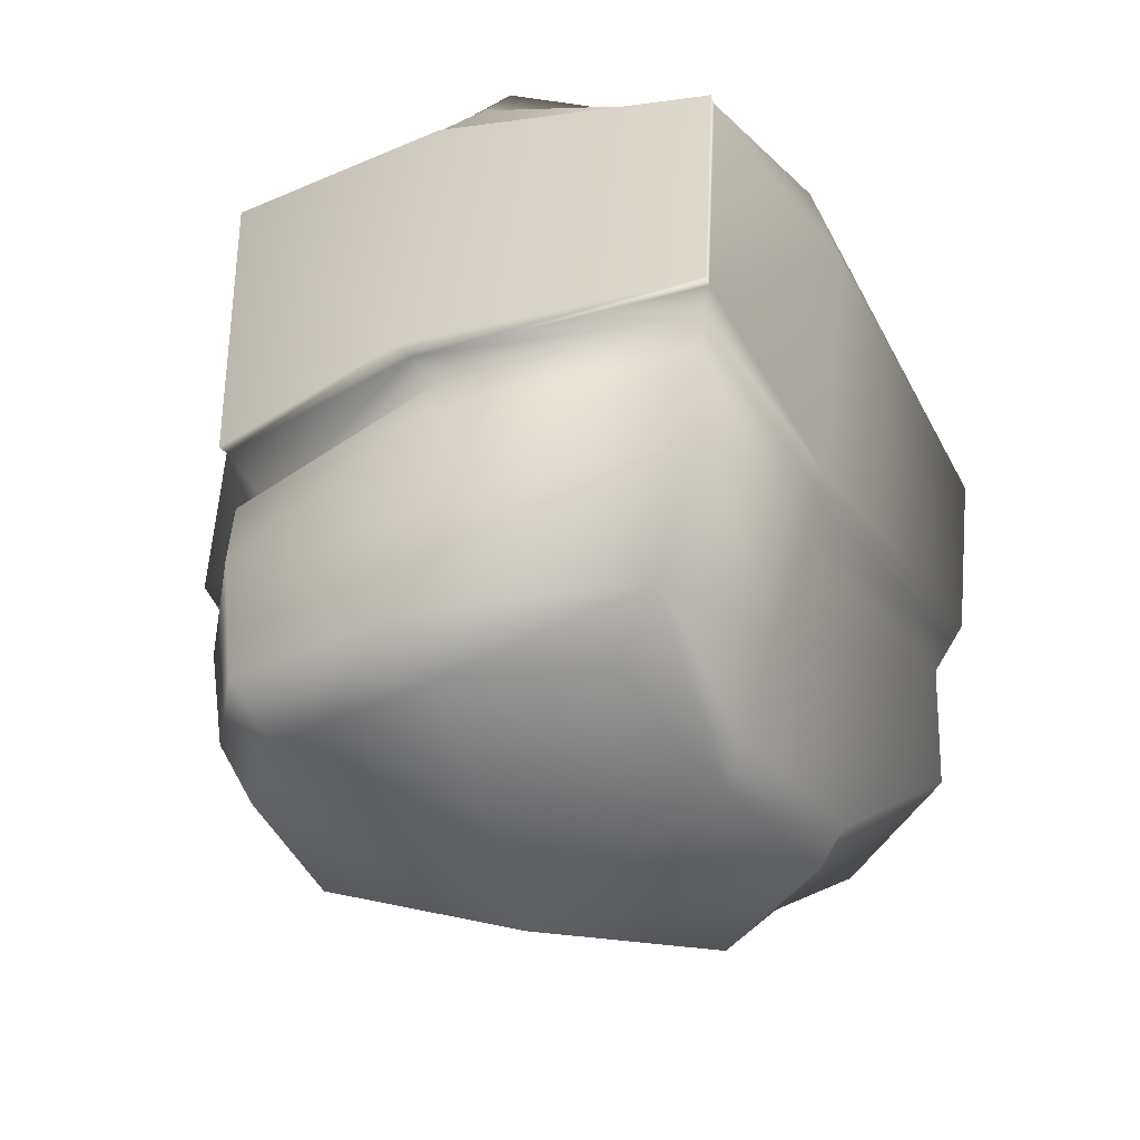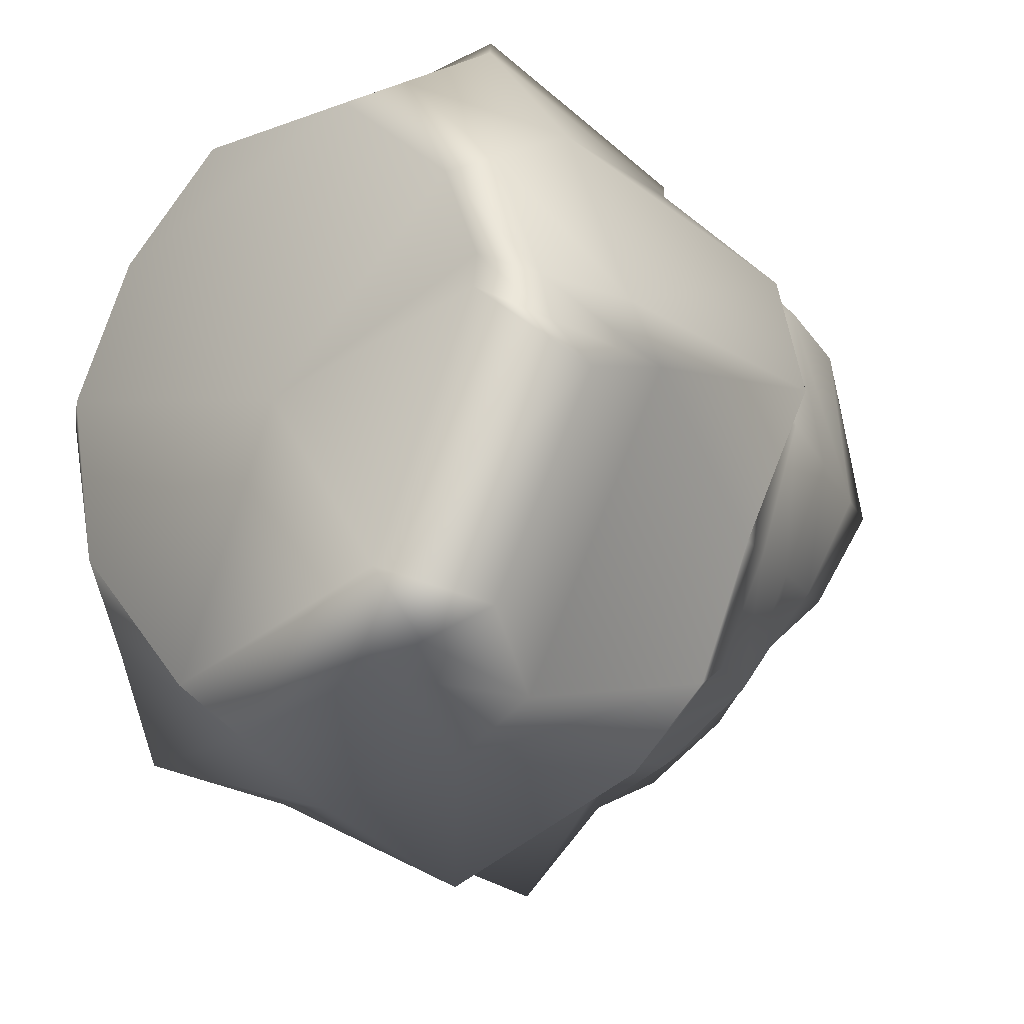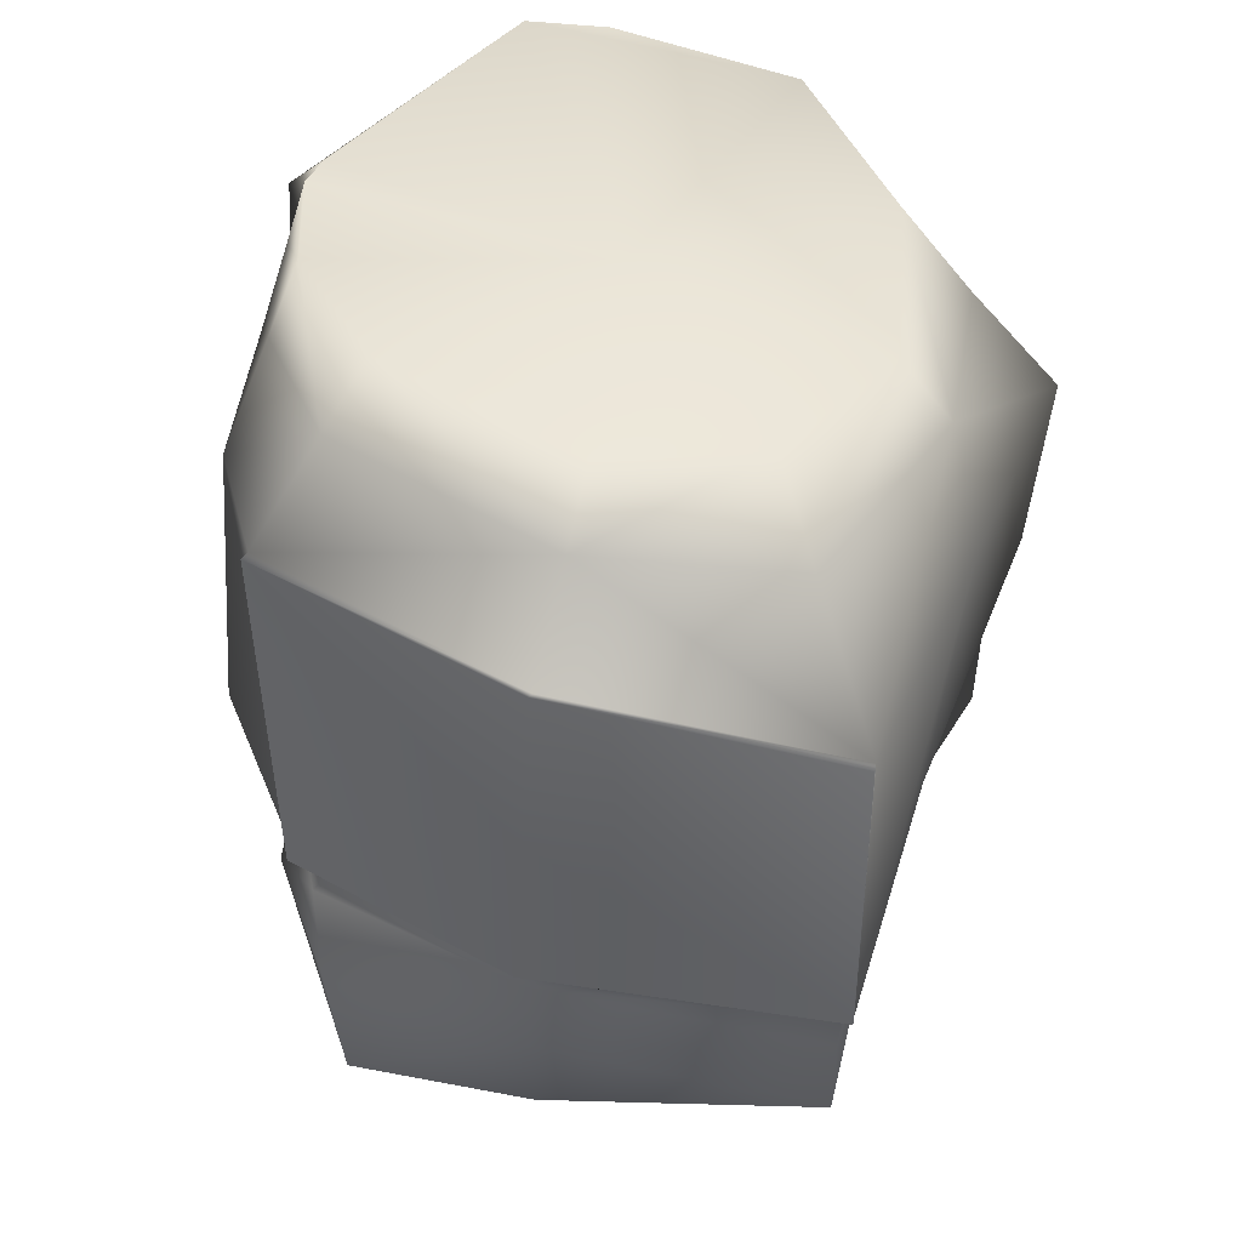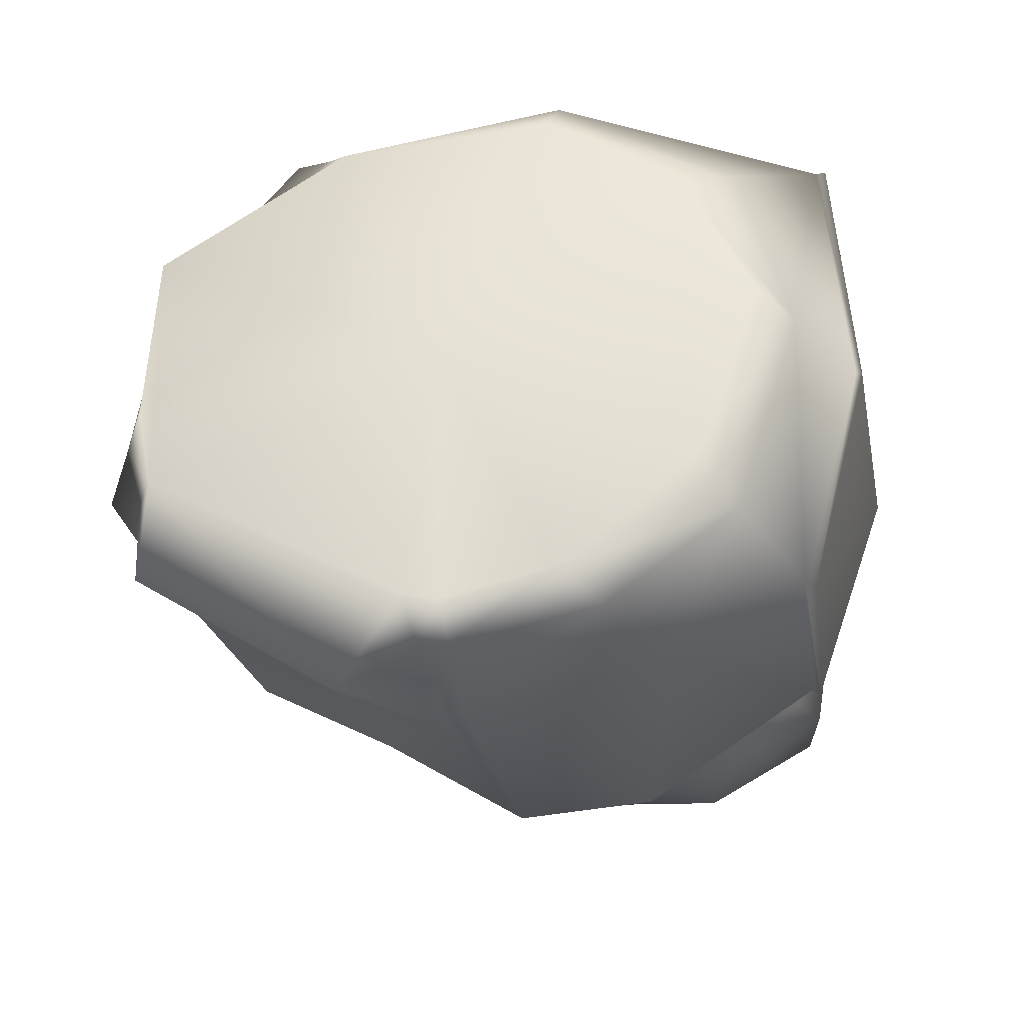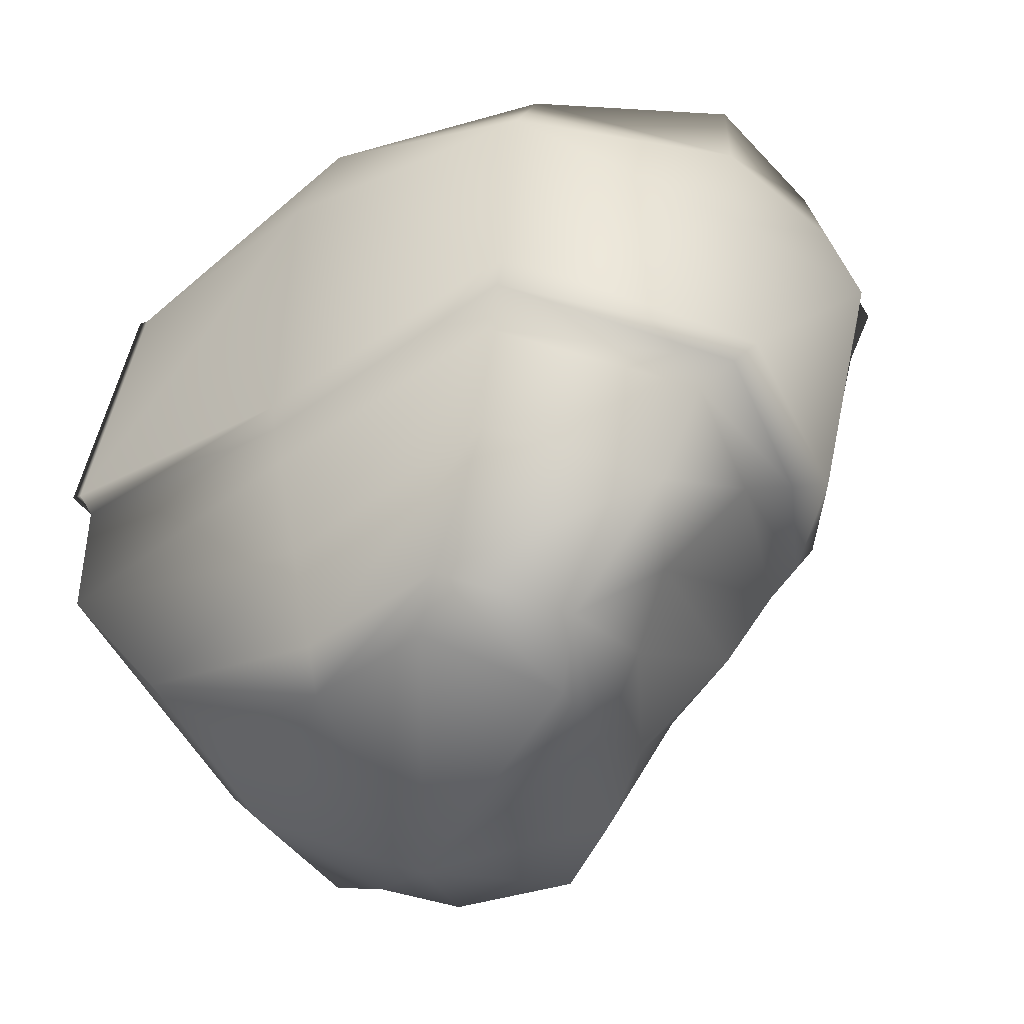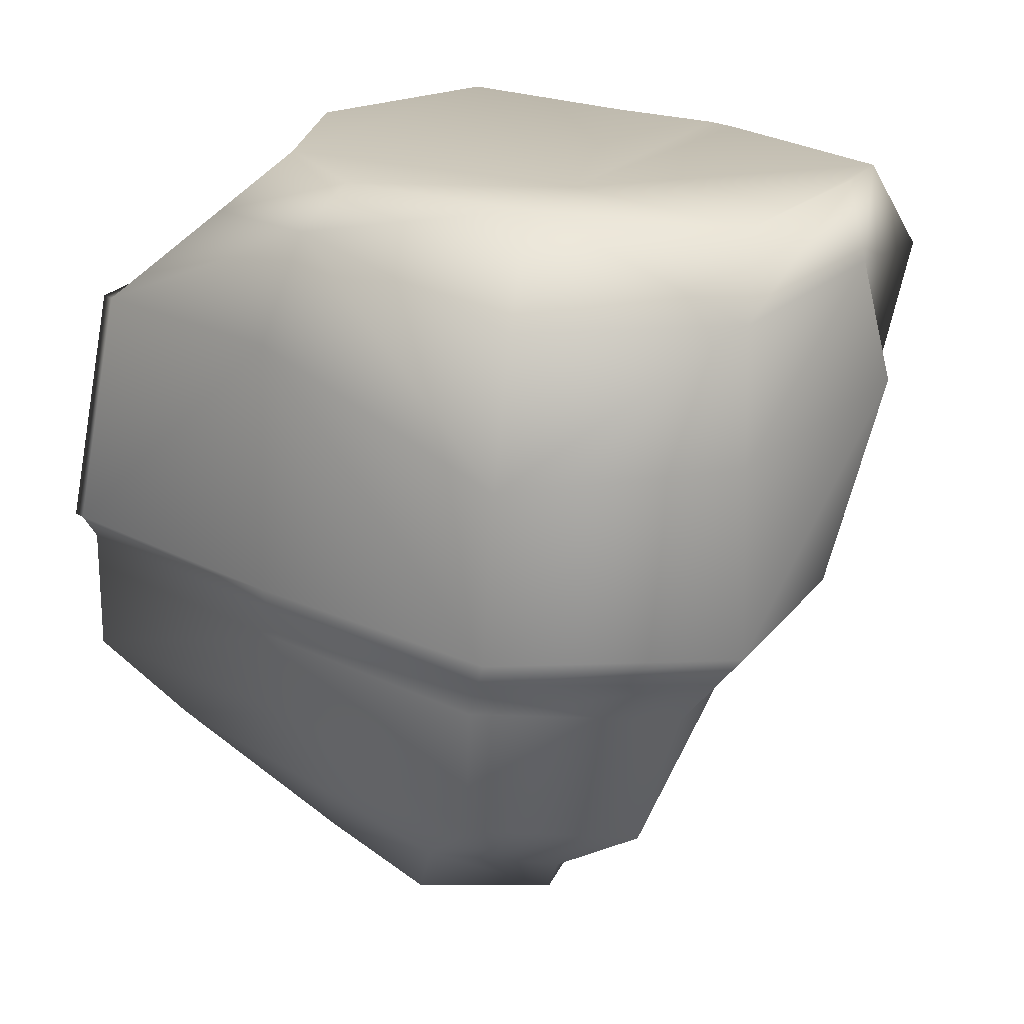
<metadata>
{"format":"obj","ext":"obj","renderer":"f3d","projection":"perspective","resolution":1024,"background":"white","views":[{"elev":-32.2,"azim":23.7,"up":"+Y"},{"elev":-33.8,"azim":-140.5,"up":"+Z"},{"elev":47.1,"azim":14.6,"up":"+Y"},{"elev":63.2,"azim":-88.9,"up":"+Y"},{"elev":-42.1,"azim":124.5,"up":"+Y"},{"elev":18.0,"azim":127.4,"up":"+Y"}]}
</metadata>
<code>
g default
v -23.44 62.11 24.12
v -35.48 41.15 43.11
v 6.183 36.46 53.6
v 8.702 60.08 34.17
v 30.57 57.06 22.7
v 50.43 30.73 49.13
v 56.49 29.69 7.017
v 42.17 55.59 0.2282
v 36.32 54.05 -32.86
v 60.96 14.82 -45.17
v 21.07 13.05 -65.83
v 15.78 51.26 -62.07
v -13.64 21.78 -72.25
v -14.02 54.75 -62.86
v -26.79 55.45 -60.22
v -24.16 17.65 -63.82
v -51.57 18.99 -16.27
v -45.09 55.93 -19.95
v -53.79 29.28 -10.64
v -45.99 56.22 -14.53
v -47.29 36.06 21.58
v -40.79 57.58 3.205
v 0.5103 50.63 -16.08
v 22.11 -19.49 -67.13
v -16.78 -18.09 -59.4
v -31.18 -17.73 -48.16
v -41.41 -17.72 -25.28
v -54.67 -17.48 -1.321
v -51.87 -15.38 21.42
v -31.38 -12.39 50.15
v 5.483 -11.85 60.31
v 51.96 -11.64 58.24
v 53.1 -15.57 12.13
v 59.05 -15.2 -41.34
v -23.59 -61.89 43.2
v 5.19 -60.92 49.1
v -33.12 -64.62 32.46
v -33.78 -68.23 8.036
v -24.05 -66.26 -7.04
v -7.69 -65.1 -14.73
v 1.333 -69.44 -21.72
v 20.19 -74.1 -26.04
v 40.82 -69.81 -12.68
v 35.29 -67.22 12.6
v 28.65 -59.75 39.36
v 3.678 -84.22 13.57
v 5.424 -21.66 58.07
v -29.82 -22.29 48.76
v -39.57 -25.23 27.48
v -46.05 -27.63 1.214
v -37.94 -27.43 -21.63
v -28.58 -27.21 -40.08
v 0.569 -28.36 -51.8
v 27.91 -30.41 -58.91
v 55.41 -26.12 -35.61
v 49.54 -25.9 12.23
v 49.78 -21.26 57.02
v 5.236 -53.07 55.96
v 38.75 -52.05 47.17
v 38.14 -58.96 12.52
v 43.74 -61.07 -17.27
v 26.68 -65.36 -32.61
v 6.933 -59.99 -32.44
v -17.98 -58.83 -17.46
v -26.83 -58.5 -9.959
v -36.23 -60.11 6.672
v -37.43 -55.26 35.82
v -24.84 -56.48 54.98
v -26.37 -19.99 45.08
v -36.15 -20.64 26.73
v -43.51 -22.85 0.1905
v -40.02 -21.6 -23.82
v -30.14 -21.52 -44.93
v -9.594 -22.2 -55.81
v 24.43 -23.86 -63.84
v 57.59 -19.57 -39.04
v 51.68 -19.71 12.17
v 50.09 -15.49 56.73
v 9.844 -17.09 59.42
v -28.25 53.72 31.72
v -43.39 48.97 10.56
v -49.11 45.44 -12.97
v -47.69 41.15 -18.23
v -22.84 40.33 -64.01
v -13.87 41.56 -66.61
v 17.9 35.97 -63.58
v 47.18 36.51 -37.78
v 50.64 48.37 2.944
v 38.51 46.53 33.27
v 7.694 50.63 41.94
v -55.28 41.45 -30.89
v -36.62 40.63 -63.49
v -27.33 -35.75 54.44
v -41.32 -37.3 33.53
v -41.14 -43.87 3.943
v -32.38 -42.96 -15.79
v -21.06 -44.16 -34.16
v 6.986 -44.79 -38.37
v 32.82 -51.64 -53.95
v 55.1 -47.34 -34.62
v 43.84 -42.43 12.38
v 49.76 -36.66 56.96
v 5.33 -37.36 57.14
v 5.342 -11.6 63.74
v 6.042 36.71 54.6
v -35.9 41.35 44.75
v -31.8 -12.18 51.79
v 52.09 -11.35 59.91
v 50.56 31.02 50.81
g polySurface1
f 90 80 2 3
f 6 89 90 3
f 6 7 88 89
f 10 87 88 7
f 86 87 10 11
f 11 13 85 86
f 16 84 85 13
f 91 92 16 17
f 82 83 17 19
f 80 81 21 2
f 19 21 81 82
f 23 5 8 9
f 22 1 23 20
f 18 20 23 15
f 12 14 15 23
f 23 9 12
f 13 11 24 25
f 26 16 13 25
f 27 17 16 26
f 17 27 28 19
f 19 28 29 21
f 30 2 21 29
f 104 105 106 107
f 108 109 105 104
f 32 33 7 6
f 34 10 7 33
f 34 24 11 10
f 68 58 103 93
f 67 68 93 94
f 94 95 66 67
f 95 96 65 66
f 64 65 96 97
f 97 98 63 64
f 62 63 98 99
f 61 62 99 100
f 100 101 60 61
f 59 60 101 102
f 102 103 58 59
f 36 46 44 45
f 43 44 46 42
f 46 40 41 42
f 46 38 39 40
f 46 35 37 38
f 46 36 35
f 1 4 5 23
f 48 47 79 69
f 49 48 69 70
f 70 71 50 49
f 71 72 51 50
f 52 51 72 73
f 73 74 53 52
f 54 53 74 75
f 55 54 75 76
f 76 77 56 55
f 57 56 77 78
f 78 79 47 57
f 59 58 36 45
f 44 60 59 45
f 61 60 44 43
f 42 62 61 43
f 41 63 62 42
f 64 63 41 40
f 39 65 64 40
f 66 65 39 38
f 67 66 38 37
f 35 68 67 37
f 36 58 68 35
f 70 69 30 29
f 28 71 70 29
f 27 72 71 28
f 73 72 27 26
f 25 74 73 26
f 75 74 25 24
f 76 75 24 34
f 33 77 76 34
f 78 77 33 32
f 31 79 78 32
f 69 79 31 30
f 22 81 80 1
f 82 81 22 20
f 20 18 83 82
f 15 92 91 18
f 85 84 15 14
f 86 85 14 12
f 9 87 86 12
f 88 87 9 8
f 89 88 8 5
f 90 89 5 4
f 1 80 90 4
f 84 16 92
f 17 83 91
f 15 84 92
f 83 18 91
f 94 93 48 49
f 49 50 95 94
f 50 51 96 95
f 97 96 51 52
f 52 53 98 97
f 99 98 53 54
f 100 99 54 55
f 55 56 101 100
f 102 101 56 57
f 57 47 103 102
f 93 103 47 48
f 3 2 106 105
f 2 30 107 106
f 30 31 104 107
f 32 6 109 108
f 6 3 105 109
f 31 32 108 104

</code>
